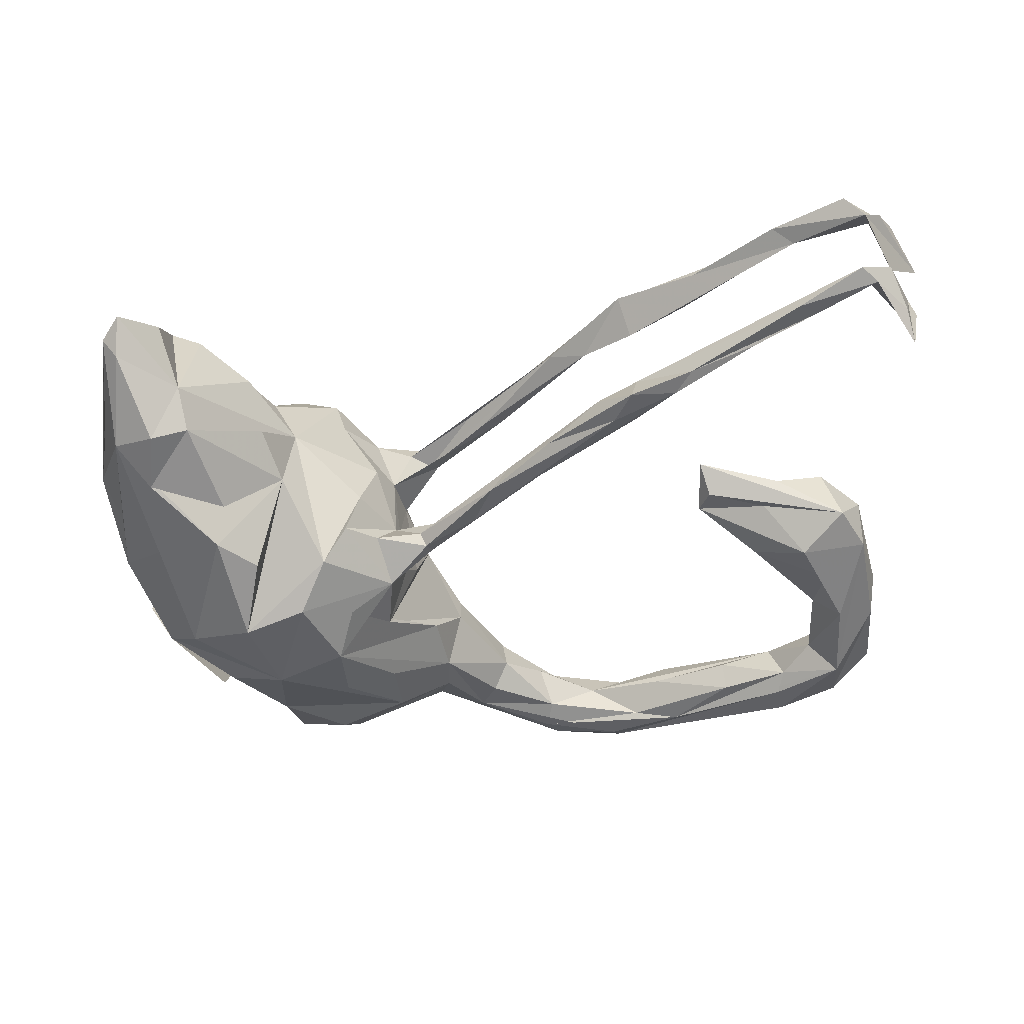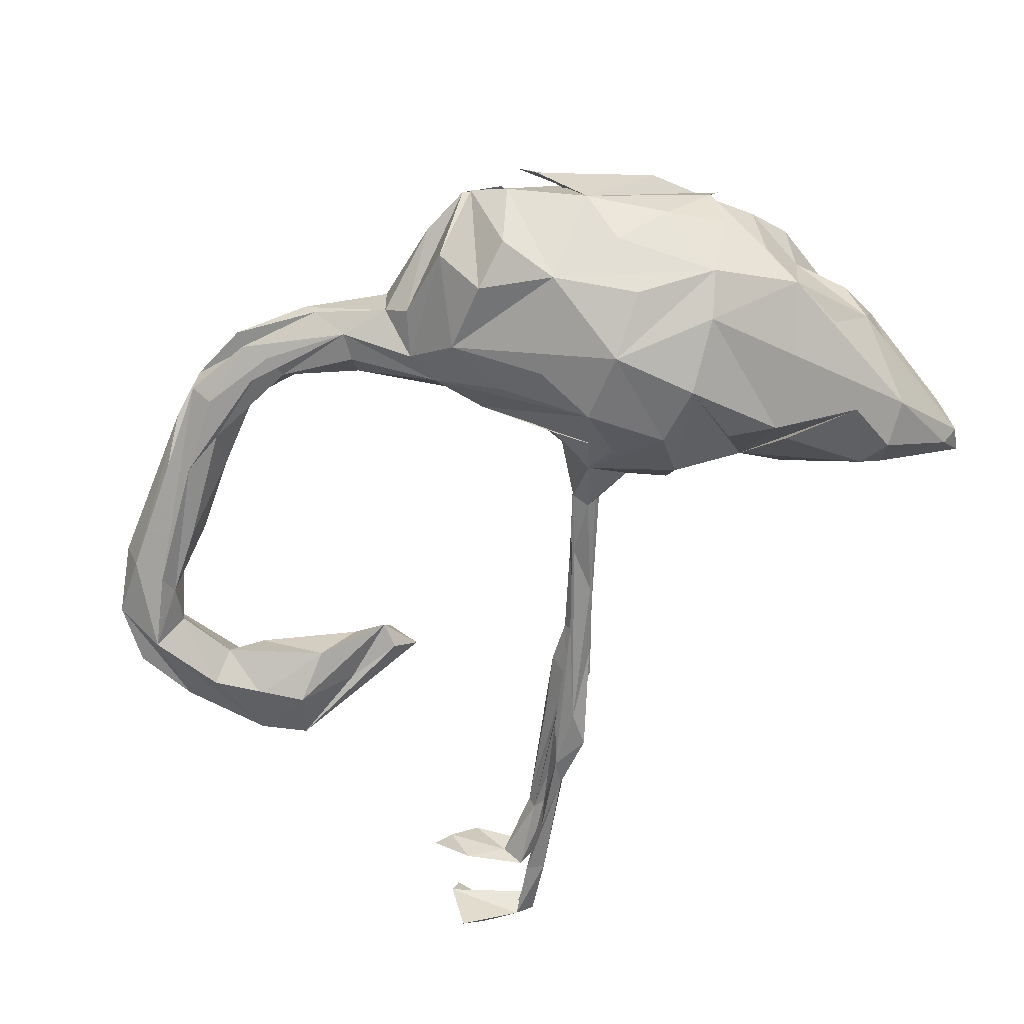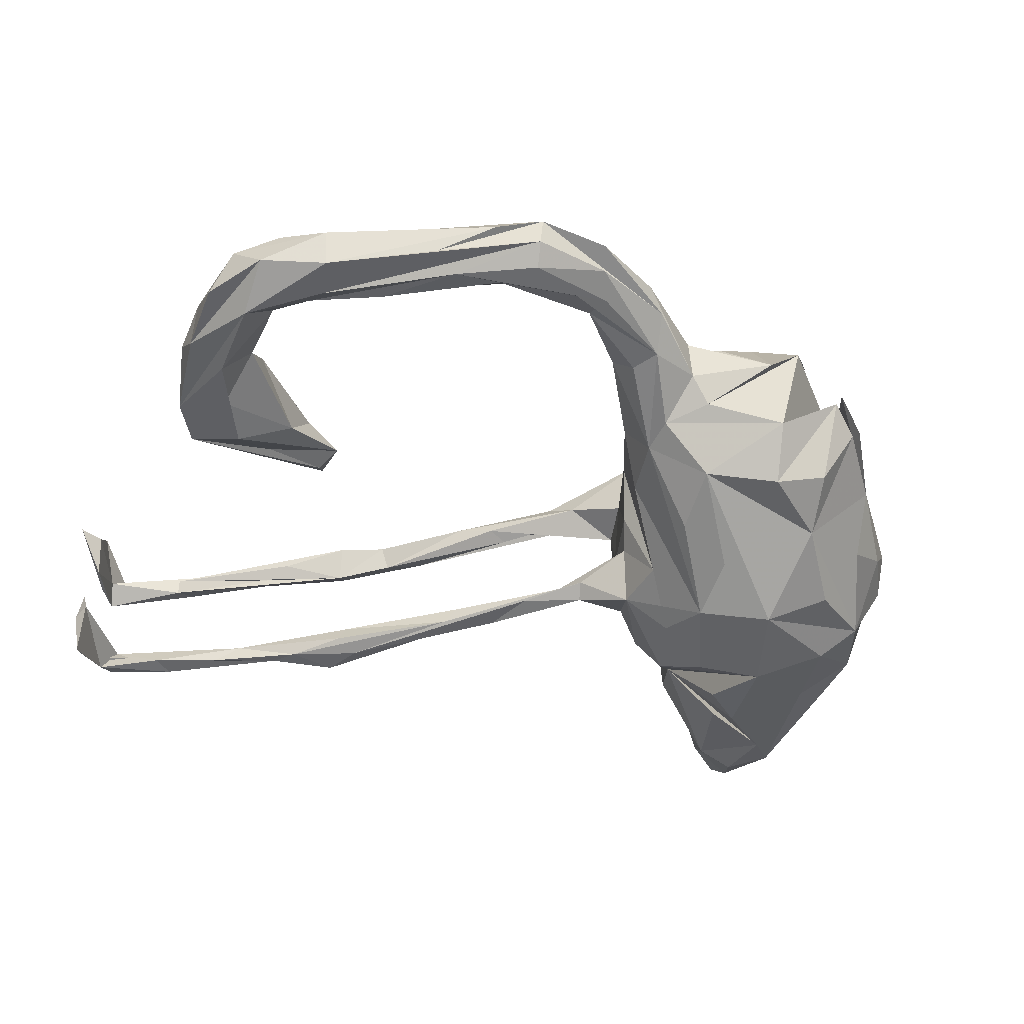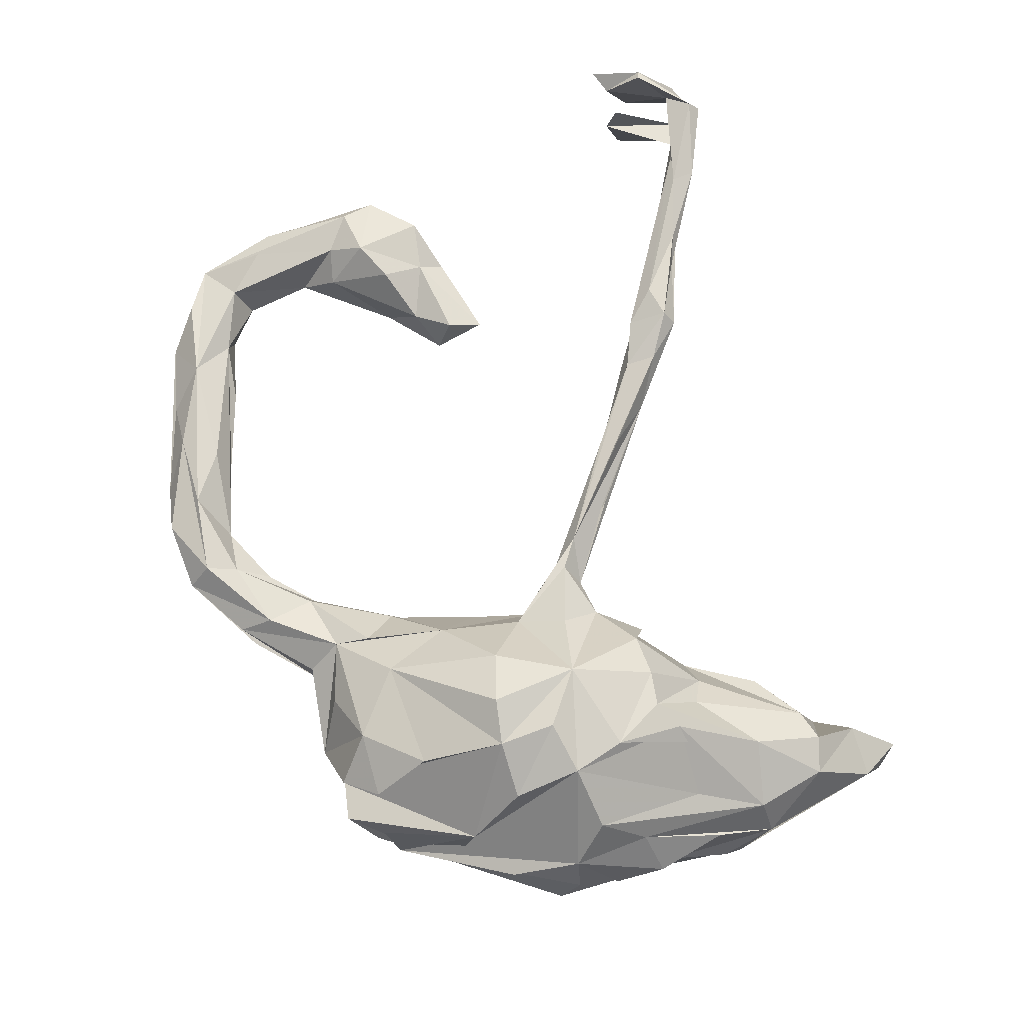
<metadata>
{"format":"obj","ext":"obj","renderer":"f3d","projection":"perspective","resolution":1024,"background":"white","views":[{"elev":-48.1,"azim":-177.3,"up":"+Z"},{"elev":-62.6,"azim":47.9,"up":"+Z"},{"elev":-47.2,"azim":-21.8,"up":"+Z"},{"elev":77.4,"azim":69.4,"up":"+Z"}]}
</metadata>
<code>
v 0.5381 0.2026 -0.06241
v 0.5376 0.1673 0.002564
v 0.5273 0.2468 0.04995
v 0.508 0.1612 0.0891
v 0.5255 0.05701 0.08564
v 0.5173 -0.01472 0.04934
v 0.5144 0.06241 -0.1104
v 0.5068 0.1544 -0.1081
v 0.513 0.08132 0.004047
v 0.5138 0.3083 -0.07727
v 0.5058 -0.1052 -0.01103
v 0.5126 0.002719 -0.07077
v 0.5024 -0.07709 -0.07694
v 0.4998 0.4314 0.01721
v 0.4714 0.3448 0.1019
v 0.4892 0.2412 0.1035
v 0.4948 0.4632 -0.03607
v 0.4552 -0.06258 -0.1641
v 0.4865 0.3241 -0.1244
v 0.4714 0.04519 0.1381
v 0.5022 -0.07393 0.07075
v 0.4686 0.4976 -0.02147
v 0.472 0.4535 -0.06426
v 0.3859 -0.2566 -0.05383
v 0.4222 0.4334 0.03431
v 0.3835 0.3967 -0.07495
v 0.4198 0.3635 0.1052
v 0.4384 0.1474 0.142
v 0.4571 -0.1564 -0.08662
v 0.4056 -0.02424 -0.2052
v 0.3881 -0.1996 -0.1393
v 0.395 0.2658 0.139
v 0.4354 0.134 -0.1609
v 0.4722 -0.06743 0.1293
v 0.4509 -0.1669 0.08401
v 0.437 0.2653 -0.1568
v 0.3767 -0.2043 0.1335
v 0.4243 0.3525 -0.1435
v 0.4329 -0.01419 0.1828
v 0.3409 0.177 -0.1986
v 0.3468 -0.3236 0.01081
v 0.347 -0.1217 0.2083
v 0.3337 0.1513 0.2013
v 0.3273 0.05386 0.2295
v 0.3158 -0.3368 0.07668
v 0.3586 -0.1324 -0.1919
v 0.374 0.3531 0.09286
v 0.3016 0.1989 0.1309
v 0.329 0.2193 -0.1566
v 0.3103 -0.353 -0.04501
v 0.2829 0.1316 -0.2015
v 0.2837 -0.2358 -0.1658
v 0.3088 0.02414 -0.2435
v 0.3448 -0.02322 0.2307
v 0.3708 0.3507 -0.1236
v 0.2955 0.3116 0.04213
v 0.2696 0.2849 -0.05322
v 0.2659 -0.3217 -0.1288
v 0.2663 -0.1174 0.2417
v 0.2656 -0.3881 -0.02308
v 0.243 0.2116 -0.08786
v 0.2698 -0.09652 -0.2356
v 0.2891 0.1318 0.2027
v 0.2287 0.2188 0.009493
v 0.239 0.1417 0.1934
v 0.1961 0.02495 0.2371
v 0.2184 0.05178 -0.2288
v 0.2676 -0.03475 0.2506
v 0.2441 -0.238 0.191
v 0.2619 -0.3232 0.1365
v 0.1576 0.165 0.0905
v 0.1906 -0.3035 -0.1515
v 0.1682 -0.05833 -0.2229
v 0.2679 0.2206 0.08958
v 0.2009 -0.1021 0.2497
v 0.1463 0.1373 -0.1259
v 0.2214 -0.3698 0.1021
v 0.179 0.1415 0.1767
v 0.1434 0.01727 -0.198
v 0.1573 -0.3856 0.02872
v 0.1265 0.1413 -0.05706
v 0.1666 -0.1538 -0.2029
v 0.06019 -0.3399 -0.06109
v 0.18 0.1181 -0.1831
v 0.09228 -0.1699 -0.159
v 0.09166 -0.34 0.08793
v 0.1003 0.09418 -0.1052
v 0.1732 -0.3692 -0.08971
v 0.1309 -0.07743 0.2115
v 0.07988 0.02854 -0.1458
v 0.1044 0.1227 0.02588
v 0.1679 -0.3146 0.1507
v 0.04948 -0.1386 0.1193
v 0.08172 -0.02023 0.1315
v 0.1079 0.1038 0.1116
v 0.1107 0.04746 0.1624
v 0.08386 -0.238 0.1517
v 0.08026 0.07658 0.04433
v 0.09038 -0.0548 -0.15
v 0.07008 0.04246 -0.03675
v 0.06181 -0.01026 -0.07394
v 0.08671 -0.266 -0.1369
v 0.06599 0.009968 0.05282
v 0.02982 0.09346 -0.09742
v 0.04841 -0.04449 -0.0372
v 0.01704 -0.2551 0.102
v 0.05103 0.09923 0.09059
v 0.02214 0.08157 0.1224
v 0.03408 -0.08232 0.04202
v 0.01994 0.08401 -0.1174
v 0.01845 0.08711 0.07766
v 0.07461 0.06186 -0.05242
v 0.004823 -0.3064 0.0843
v 0.02113 -0.1451 -0.07234
v 0.005483 -0.2342 -0.07631
v 0.02737 -0.3583 -0.02693
v -0.05927 -0.4345 -0.002645
v -0.01819 0.1134 0.1156
v 0.02432 -0.3583 0.04889
v 0.01239 0.05989 -0.101
v -0.01571 -0.1943 -0.004397
v 0.009723 -0.2884 -0.07319
v -0.01374 -0.2069 0.04528
v -0.008443 0.1042 -0.08348
v 0.007677 0.07393 0.08941
v -0.08385 -0.3239 0.04838
v -0.06952 -0.345 -0.0364
v -0.06036 0.1283 -0.1077
v -0.05912 0.1846 0.0993
v -0.07269 -0.3946 0.07095
v -0.1204 0.2205 -0.08966
v -0.09092 -0.3173 -0.001203
v -0.04593 -0.3828 -0.03578
v -0.09312 0.1961 -0.1104
v -0.08003 -0.4447 0.04111
v -0.07802 0.1775 0.07607
v -0.1438 0.2378 0.1204
v -0.1065 0.1718 0.08778
v -0.1602 -0.4468 -0.03448
v -0.1929 -0.4639 0.06381
v -0.1786 -0.4857 -0.01726
v -0.1531 0.2123 -0.08551
v -0.1504 -0.3739 0.02975
v -0.1741 -0.419 0.05976
v -0.182 -0.4994 0.02729
v -0.1482 0.2086 0.1085
v -0.2659 0.3466 -0.08536
v -0.1706 0.2227 -0.1116
v -0.1863 0.2811 -0.1032
v -0.2436 -0.4122 0.01271
v -0.1911 0.3006 0.09085
v -0.284 -0.4994 0.03748
v -0.263 0.303 0.1072
v -0.2886 -0.4993 -0.01626
v -0.2479 0.3134 0.07606
v -0.1699 -0.407 -0.02169
v -0.3258 0.3759 -0.07672
v -0.2579 0.3465 0.1181
v -0.3217 0.3282 -0.1099
v -0.304 0.4026 0.1055
v -0.2804 -0.4685 -0.03874
v -0.3098 -0.4421 0.05627
v -0.3215 0.3586 0.06479
v -0.316 0.3889 -0.1244
v -0.3198 0.3892 0.1273
v -0.2896 0.3392 -0.1242
v -0.3279 0.3333 0.1097
v -0.3676 0.3811 0.1232
v -0.411 0.392 0.09262
v -0.3932 -0.4205 -0.05131
v -0.3096 0.331 -0.08199
v -0.4326 0.02918 0.01122
v -0.4354 0.1043 0.03867
v -0.4478 0.05411 0.05534
v -0.3541 -0.4841 0.006151
v -0.3613 -0.3741 -0.004867
v -0.3833 0.3851 -0.1194
v -0.3223 -0.4211 -0.03729
v -0.4815 -0.3428 -0.05489
v -0.4491 0.06788 0.002116
v -0.4087 0.421 -0.1122
v -0.488 -0.4303 -0.006068
v -0.4307 -0.4406 -0.03746
v -0.4453 0.4558 0.1081
v -0.4358 0.429 0.08198
v -0.4205 -0.4346 0.03342
v -0.4781 -0.3272 -0.01377
v -0.3775 -0.3879 0.0384
v -0.5395 0.04883 -0.009675
v -0.462 0.4598 -0.09475
v -0.4043 0.4385 0.0937
v -0.4676 0.4361 -0.08982
v -0.5622 0.08142 0.01555
v -0.5254 -0.03073 -0.03724
v -0.5812 -0.3819 -0.0701
v -0.5349 -0.3724 0.02758
v -0.5815 -0.3008 -0.06191
v -0.566 0.04419 0.0443
v -0.489 0.007984 0.03293
v -0.5024 0.4619 -0.108
v -0.5915 -0.3998 -0.02239
v -0.5725 -0.3321 -0.07915
v -0.5443 0.5314 0.09545
v -0.6031 -0.005237 -0.06965
v -0.6017 -0.104 0.0183
v -0.5601 -0.3105 -0.000811
v -0.5675 0.5267 -0.1017
v -0.5768 0.5148 0.07789
v -0.6397 0.06041 0.04579
v -0.5665 -0.01737 0.06708
v -0.6513 0.5861 0.09031
v -0.6246 -0.2508 -0.04556
v -0.5391 0.494 0.1108
v -0.6251 -0.04115 0.07245
v -0.5788 0.5046 0.09653
v -0.6282 -0.1511 -0.0336
v -0.594 0.5096 -0.09828
v -0.6484 -0.2683 0.005585
v -0.6803 0.5631 -0.09854
v -0.6689 -0.1414 -0.08123
v -0.672 -0.3445 -0.06158
v -0.6478 -0.3473 0.003657
v -0.6911 0.5425 0.08415
v -0.6502 -0.08922 0.03932
v -0.6562 0.5594 -0.06236
v -0.6689 -0.2648 -0.09293
v -0.6591 0.5706 0.1064
v -0.6982 -0.04703 0.04471
v -0.6438 -0.06544 -0.06705
v -0.6579 0.5821 -0.08643
v -0.7015 0.5724 -0.0744
v -0.6671 0.05174 -0.0361
v -0.7244 0.5227 -0.1142
v -0.6968 -0.208 0.01551
v -0.6811 0.5751 0.06016
v -0.7048 -0.01386 -0.04503
v -0.7053 0.003296 0.03607
v -0.7273 -0.1805 -0.000272
v -0.7062 -0.3051 -0.01248
v -0.7309 -0.1117 -0.02185
v -0.7257 -0.259 -0.06115
v -0.7329 0.5044 0.132
v -0.7248 -0.1562 -0.06236
v -0.7206 0.4983 0.1415
v -0.7251 0.4816 0.04233
v -0.7343 0.483 -0.1457
v -0.7062 0.5587 0.08091
v -0.7362 0.4498 0.09167
v -0.7409 0.4746 -0.02744
v -0.7729 0.4393 0.09266
v -0.7371 0.4578 -0.0665
v -0.7469 0.4822 -0.07417
f 238 239 228
f 224 228 239
f 240 238 228
f 241 239 238
f 234 224 239
f 214 228 224
f 41 24 35
f 34 35 24
f 34 41 35
f 45 24 41
f 143 144 132
f 126 132 144
f 156 143 132
f 150 144 143
f 77 83 88
f 122 88 83
f 37 77 88
f 80 83 77
f 174 172 173
f 180 173 172
f 198 174 173
f 199 172 174
f 237 214 209
f 198 209 214
f 232 237 209
f 228 214 237
f 93 103 109
f 105 109 103
f 121 93 109
f 94 103 93
f 205 199 210
f 198 210 199
f 214 205 210
f 194 199 205
f 174 198 199
f 214 210 198
f 224 205 214
f 240 228 237
f 21 11 34
f 12 34 11
f 24 21 34
f 24 11 21
f 89 94 93
f 125 103 94
f 216 205 224
f 121 123 93
f 106 93 123
f 132 123 121
f 99 121 109
f 37 41 54
f 34 54 41
f 42 37 54
f 45 41 37
f 24 45 37
f 113 93 106
f 126 106 123
f 132 126 123
f 113 106 126
f 130 113 126
f 144 130 126
f 135 113 130
f 37 60 24
f 50 24 60
f 88 60 37
f 72 60 88
f 86 80 92
f 77 92 80
f 113 86 92
f 113 80 86
f 119 80 113
f 135 119 113
f 116 80 119
f 145 135 130
f 116 119 135
f 140 130 144
f 140 145 130
f 152 145 140
f 162 140 144
f 156 150 143
f 162 144 150
f 188 162 150
f 186 140 162
f 206 188 150
f 196 162 188
f 186 162 196
f 206 196 188
f 182 186 196
f 116 135 145
f 30 7 18
f 11 18 7
f 62 30 18
f 33 7 30
f 90 87 76
f 112 76 87
f 84 90 76
f 110 87 90
f 81 84 76
f 67 90 84
f 53 67 84
f 73 90 67
f 40 19 30
f 33 30 19
f 53 40 30
f 36 19 40
f 19 7 33
f 84 61 53
f 51 53 61
f 64 61 84
f 61 40 51
f 53 51 40
f 36 40 61
f 61 49 36
f 55 36 49
f 55 49 61
f 38 19 36
f 38 36 55
f 26 38 55
f 23 19 38
f 82 73 102
f 62 102 73
f 85 82 102
f 85 73 82
f 102 62 52
f 46 52 62
f 72 102 52
f 67 62 73
f 46 62 18
f 52 46 18
f 79 90 73
f 114 79 73
f 99 90 79
f 53 62 67
f 30 62 53
f 192 171 147
f 142 147 171
f 157 192 147
f 159 171 192
f 164 149 166
f 134 166 149
f 177 164 166
f 147 149 164
f 131 149 147
f 157 147 164
f 57 64 55
f 26 55 64
f 61 57 55
f 61 64 57
f 17 1 19
f 8 19 1
f 23 17 19
f 10 1 17
f 200 177 192
f 159 192 177
f 217 200 192
f 181 177 200
f 164 177 181
f 217 181 200
f 148 159 177
f 148 171 159
f 192 157 190
f 230 190 157
f 225 192 190
f 181 157 164
f 207 157 181
f 148 177 166
f 128 148 166
f 23 38 26
f 22 23 26
f 22 17 23
f 251 252 246
f 249 246 252
f 219 251 246
f 249 252 251
f 251 219 225
f 217 225 219
f 231 251 225
f 230 157 207
f 219 230 207
f 233 246 249
f 65 63 74
f 48 74 63
f 78 65 74
f 44 63 65
f 43 54 28
f 39 28 54
f 16 43 28
f 44 54 43
f 96 66 95
f 78 95 66
f 108 96 95
f 94 66 96
f 28 39 16
f 20 16 39
f 65 78 66
f 71 95 78
f 89 66 94
f 108 94 96
f 75 66 89
f 68 42 54
f 59 37 42
f 97 89 93
f 39 54 34
f 75 89 97
f 113 97 93
f 69 77 59
f 37 59 77
f 97 69 59
f 70 77 69
f 92 77 70
f 92 70 69
f 97 92 69
f 113 92 97
f 66 54 44
f 32 44 43
f 63 44 32
f 48 63 32
f 66 44 65
f 68 54 66
f 59 68 66
f 66 75 59
f 97 59 75
f 20 39 34
f 59 42 68
f 233 219 246
f 217 192 225
f 231 225 190
f 207 181 217
f 219 207 217
f 250 247 235
f 242 235 247
f 245 250 235
f 242 247 250
f 231 233 249
f 230 219 233
f 233 231 230
f 190 230 231
f 58 72 52
f 88 102 72
f 50 58 52
f 60 72 58
f 115 85 102
f 24 52 18
f 99 79 114
f 121 99 114
f 31 24 18
f 50 52 24
f 115 114 73
f 101 90 99
f 115 73 85
f 193 209 198
f 125 138 98
f 111 98 138
f 103 125 98
f 146 138 125
f 100 103 98
f 6 9 5
f 4 5 9
f 34 6 5
f 12 9 6
f 173 193 198
f 232 209 193
f 232 193 173
f 129 107 111
f 98 111 107
f 151 129 111
f 151 107 129
f 95 98 107
f 20 5 4
f 3 4 9
f 138 136 111
f 151 111 136
f 155 136 138
f 155 151 136
f 91 64 81
f 84 81 64
f 112 91 81
f 78 64 91
f 2 3 9
f 20 4 3
f 160 151 155
f 146 155 138
f 78 74 64
f 47 64 74
f 1 3 2
f 1 2 9
f 48 47 74
f 56 64 47
f 16 3 15
f 14 15 3
f 32 16 15
f 20 3 16
f 163 155 153
f 146 153 155
f 167 163 153
f 160 155 163
f 26 56 47
f 26 64 56
f 10 14 3
f 25 15 14
f 185 163 215
f 169 215 163
f 208 185 215
f 208 163 185
f 191 160 208
f 163 208 160
f 203 191 208
f 165 160 191
f 27 26 47
f 25 26 27
f 15 25 27
f 22 26 25
f 194 172 199
f 251 231 249
f 158 151 160
f 165 167 153
f 169 163 167
f 215 169 167
f 184 165 191
f 158 160 165
f 137 151 158
f 153 158 165
f 168 167 165
f 184 168 165
f 215 167 168
f 213 215 168
f 184 213 168
f 208 215 213
f 27 32 15
f 47 32 27
f 48 32 47
f 118 151 137
f 118 137 158
f 153 118 158
f 146 118 153
f 43 16 32
f 107 151 118
f 125 118 146
f 71 78 91
f 98 71 91
f 98 95 71
f 108 107 118
f 14 17 22
f 50 60 58
f 226 197 202
f 170 202 197
f 154 226 202
f 212 197 226
f 170 154 202
f 195 226 154
f 122 102 88
f 115 102 122
f 116 122 83
f 133 115 122
f 121 114 115
f 31 29 24
f 11 24 29
f 18 29 31
f 13 29 18
f 11 29 13
f 11 13 18
f 105 101 99
f 109 105 99
f 112 101 105
f 120 90 101
f 12 11 7
f 110 90 120
f 128 110 120
f 120 101 124
f 112 124 101
f 148 120 124
f 104 124 112
f 248 242 250
f 223 245 235
f 248 250 245
f 223 248 245
f 244 248 223
f 22 25 14
f 208 223 235
f 203 208 235
f 213 223 208
f 235 211 203
f 227 203 211
f 227 211 235
f 175 183 152
f 154 152 183
f 186 175 152
f 195 183 175
f 154 117 152
f 145 152 117
f 141 117 154
f 116 145 117
f 133 117 141
f 161 141 154
f 182 196 201
f 222 201 196
f 175 182 201
f 175 186 182
f 201 195 175
f 154 183 195
f 176 150 178
f 156 178 150
f 179 176 178
f 206 150 176
f 139 178 156
f 133 141 161
f 170 161 154
f 100 105 103
f 112 105 100
f 34 12 6
f 7 9 12
f 236 237 232
f 232 189 204
f 172 204 189
f 236 232 204
f 180 189 232
f 194 204 172
f 229 204 194
f 189 180 172
f 112 98 91
f 108 95 107
f 242 248 244
f 227 242 244
f 34 5 20
f 94 108 118
f 118 125 94
f 232 173 180
f 112 100 98
f 10 3 1
f 10 17 14
f 139 161 170
f 139 133 161
f 221 195 201
f 221 226 195
f 170 178 139
f 179 178 170
f 239 222 196
f 239 201 222
f 218 196 206
f 187 206 176
f 127 156 132
f 115 127 132
f 133 156 127
f 133 116 117
f 83 80 116
f 218 239 196
f 212 218 206
f 197 212 206
f 216 218 212
f 179 187 176
f 197 206 187
f 243 241 238
f 221 239 241
f 218 224 234
f 218 234 239
f 115 132 121
f 216 224 218
f 220 216 212
f 243 238 240
f 194 205 216
f 229 194 216
f 236 240 237
f 243 240 236
f 197 187 179
f 122 116 133
f 133 139 156
f 221 201 239
f 179 170 197
f 227 223 213
f 227 235 242
f 186 152 140
f 213 203 227
f 244 223 227
f 203 184 191
f 213 184 203
f 115 133 127
f 243 221 241
f 226 221 243
f 220 212 226
f 236 220 226
f 229 216 220
f 243 236 226
f 204 229 220
f 204 220 236
f 128 120 148
f 134 110 128
f 87 104 112
f 131 124 104
f 104 87 110
f 134 104 110
f 81 76 112
f 8 7 19
f 148 124 142
f 147 142 124
f 171 148 142
f 131 147 124
f 166 134 128
f 131 104 134
f 149 131 134
f 1 7 8
f 1 9 7

</code>
